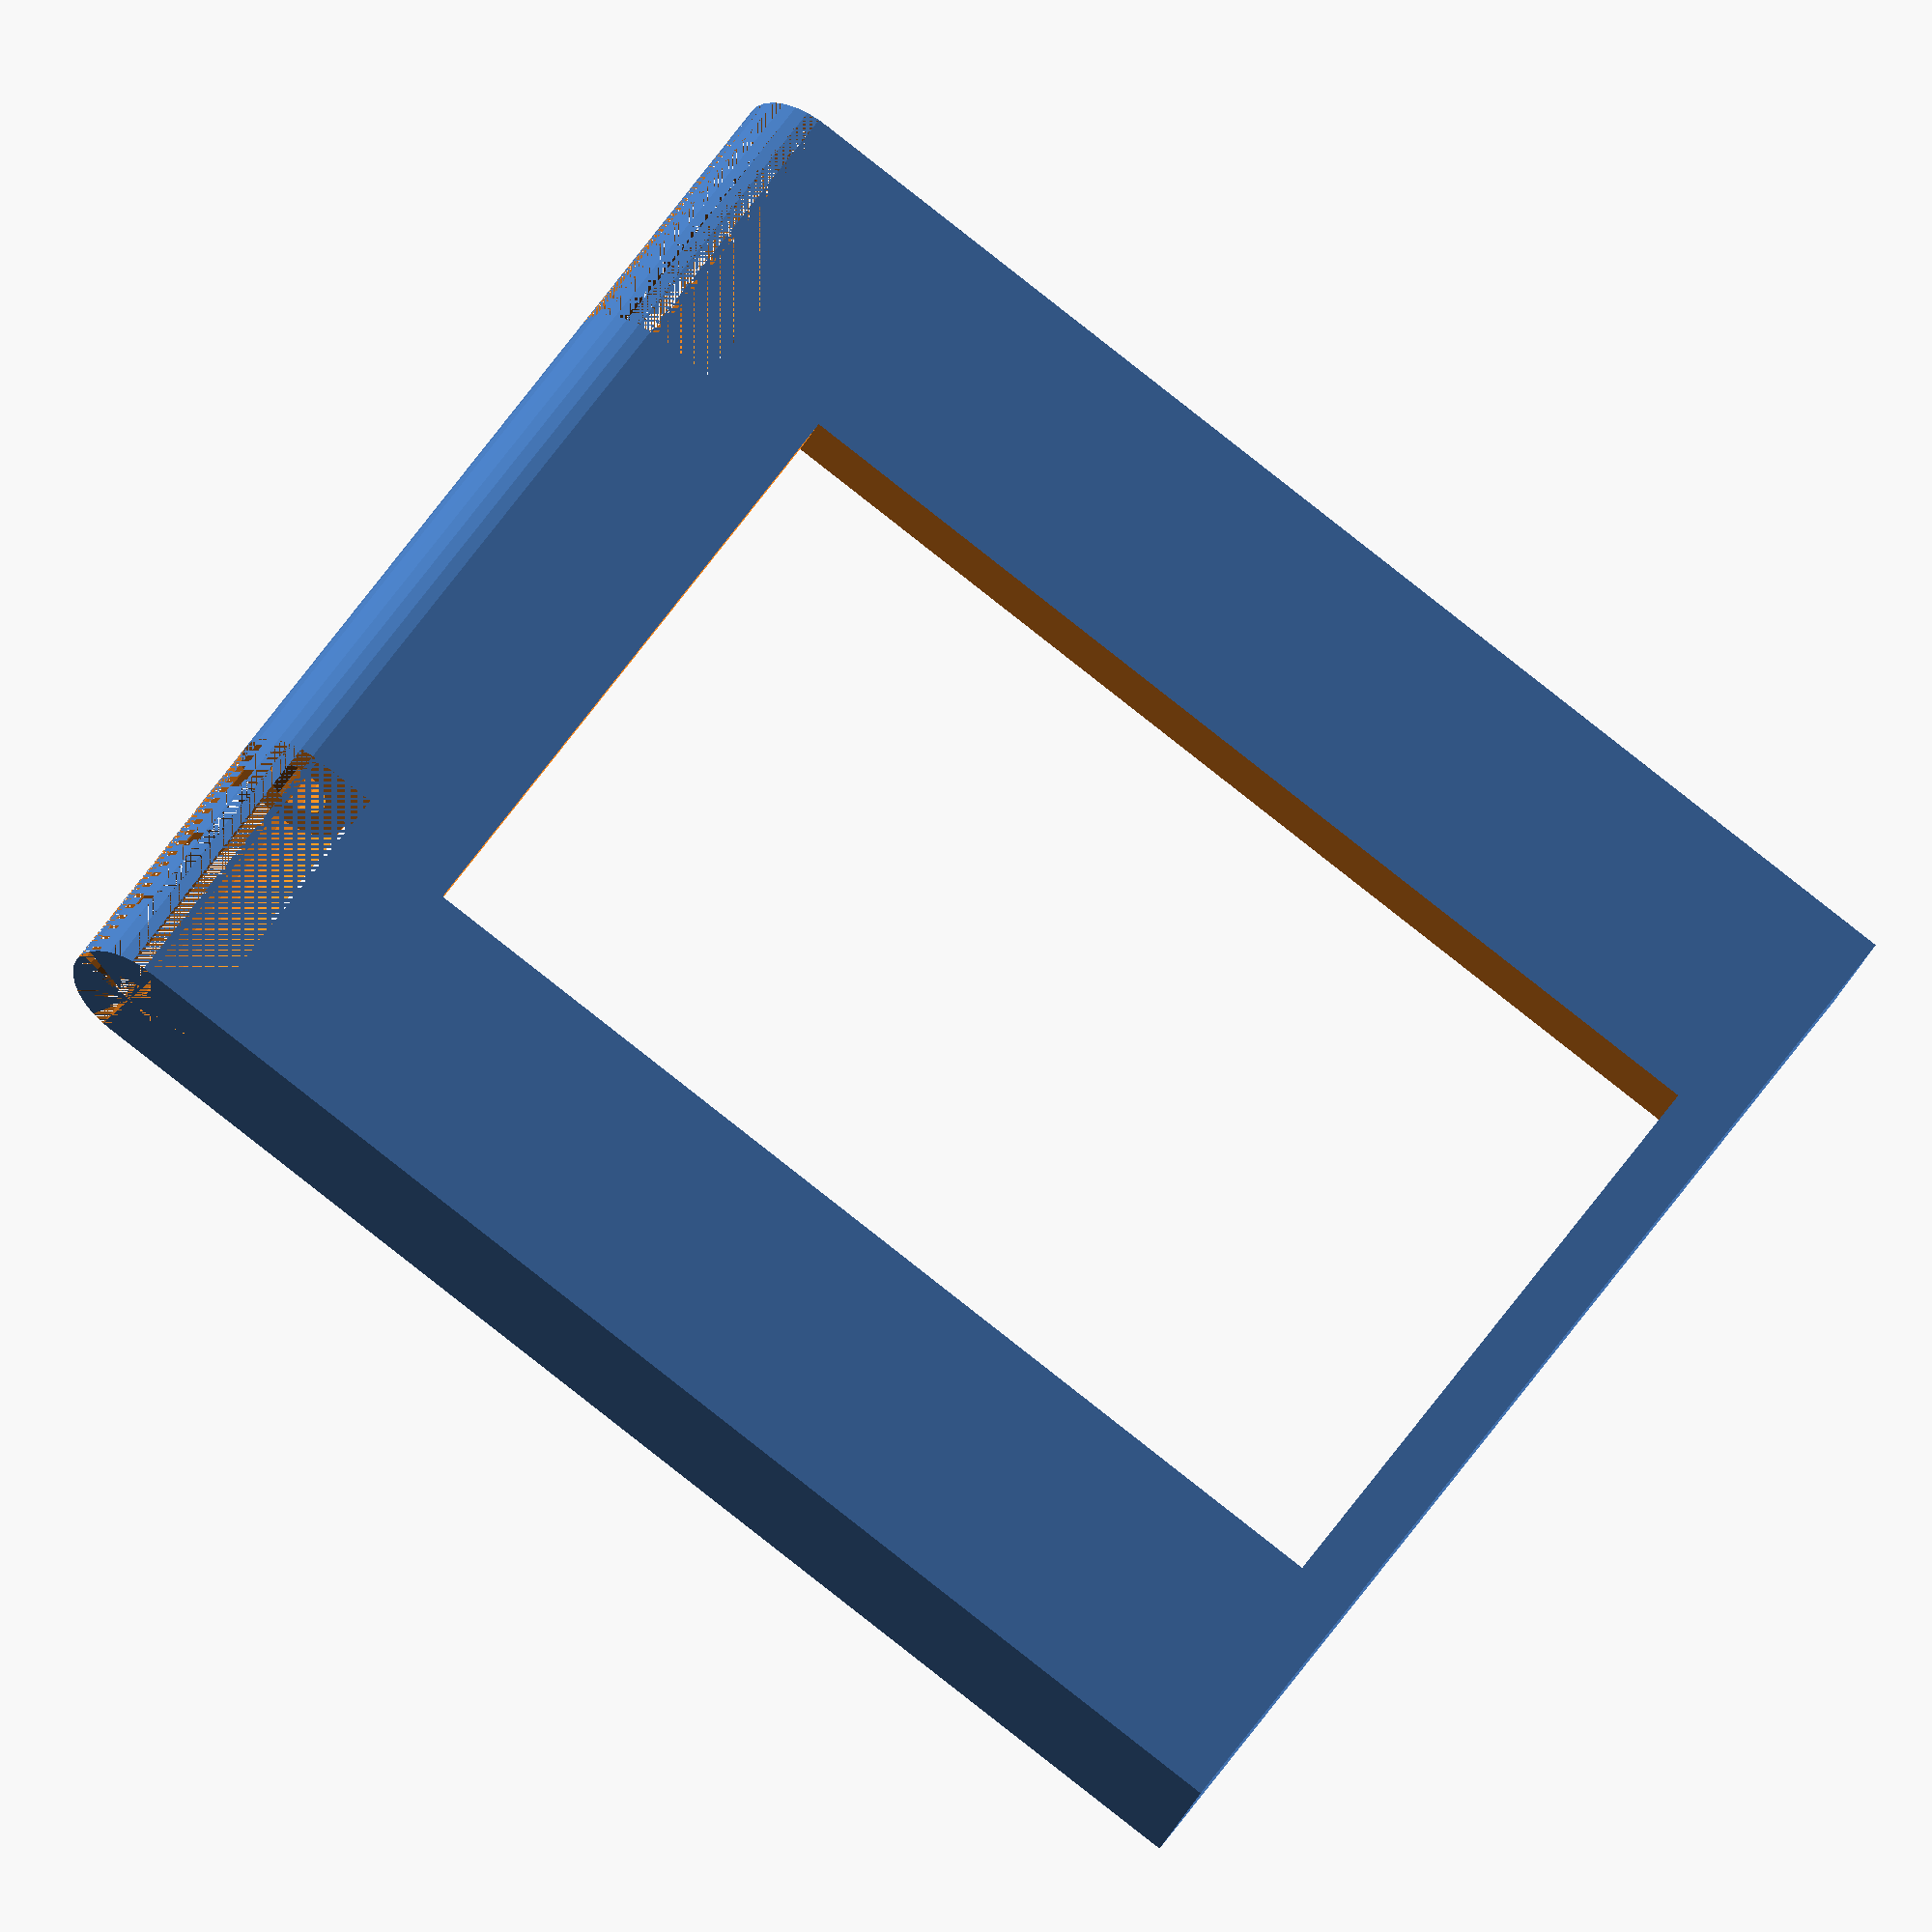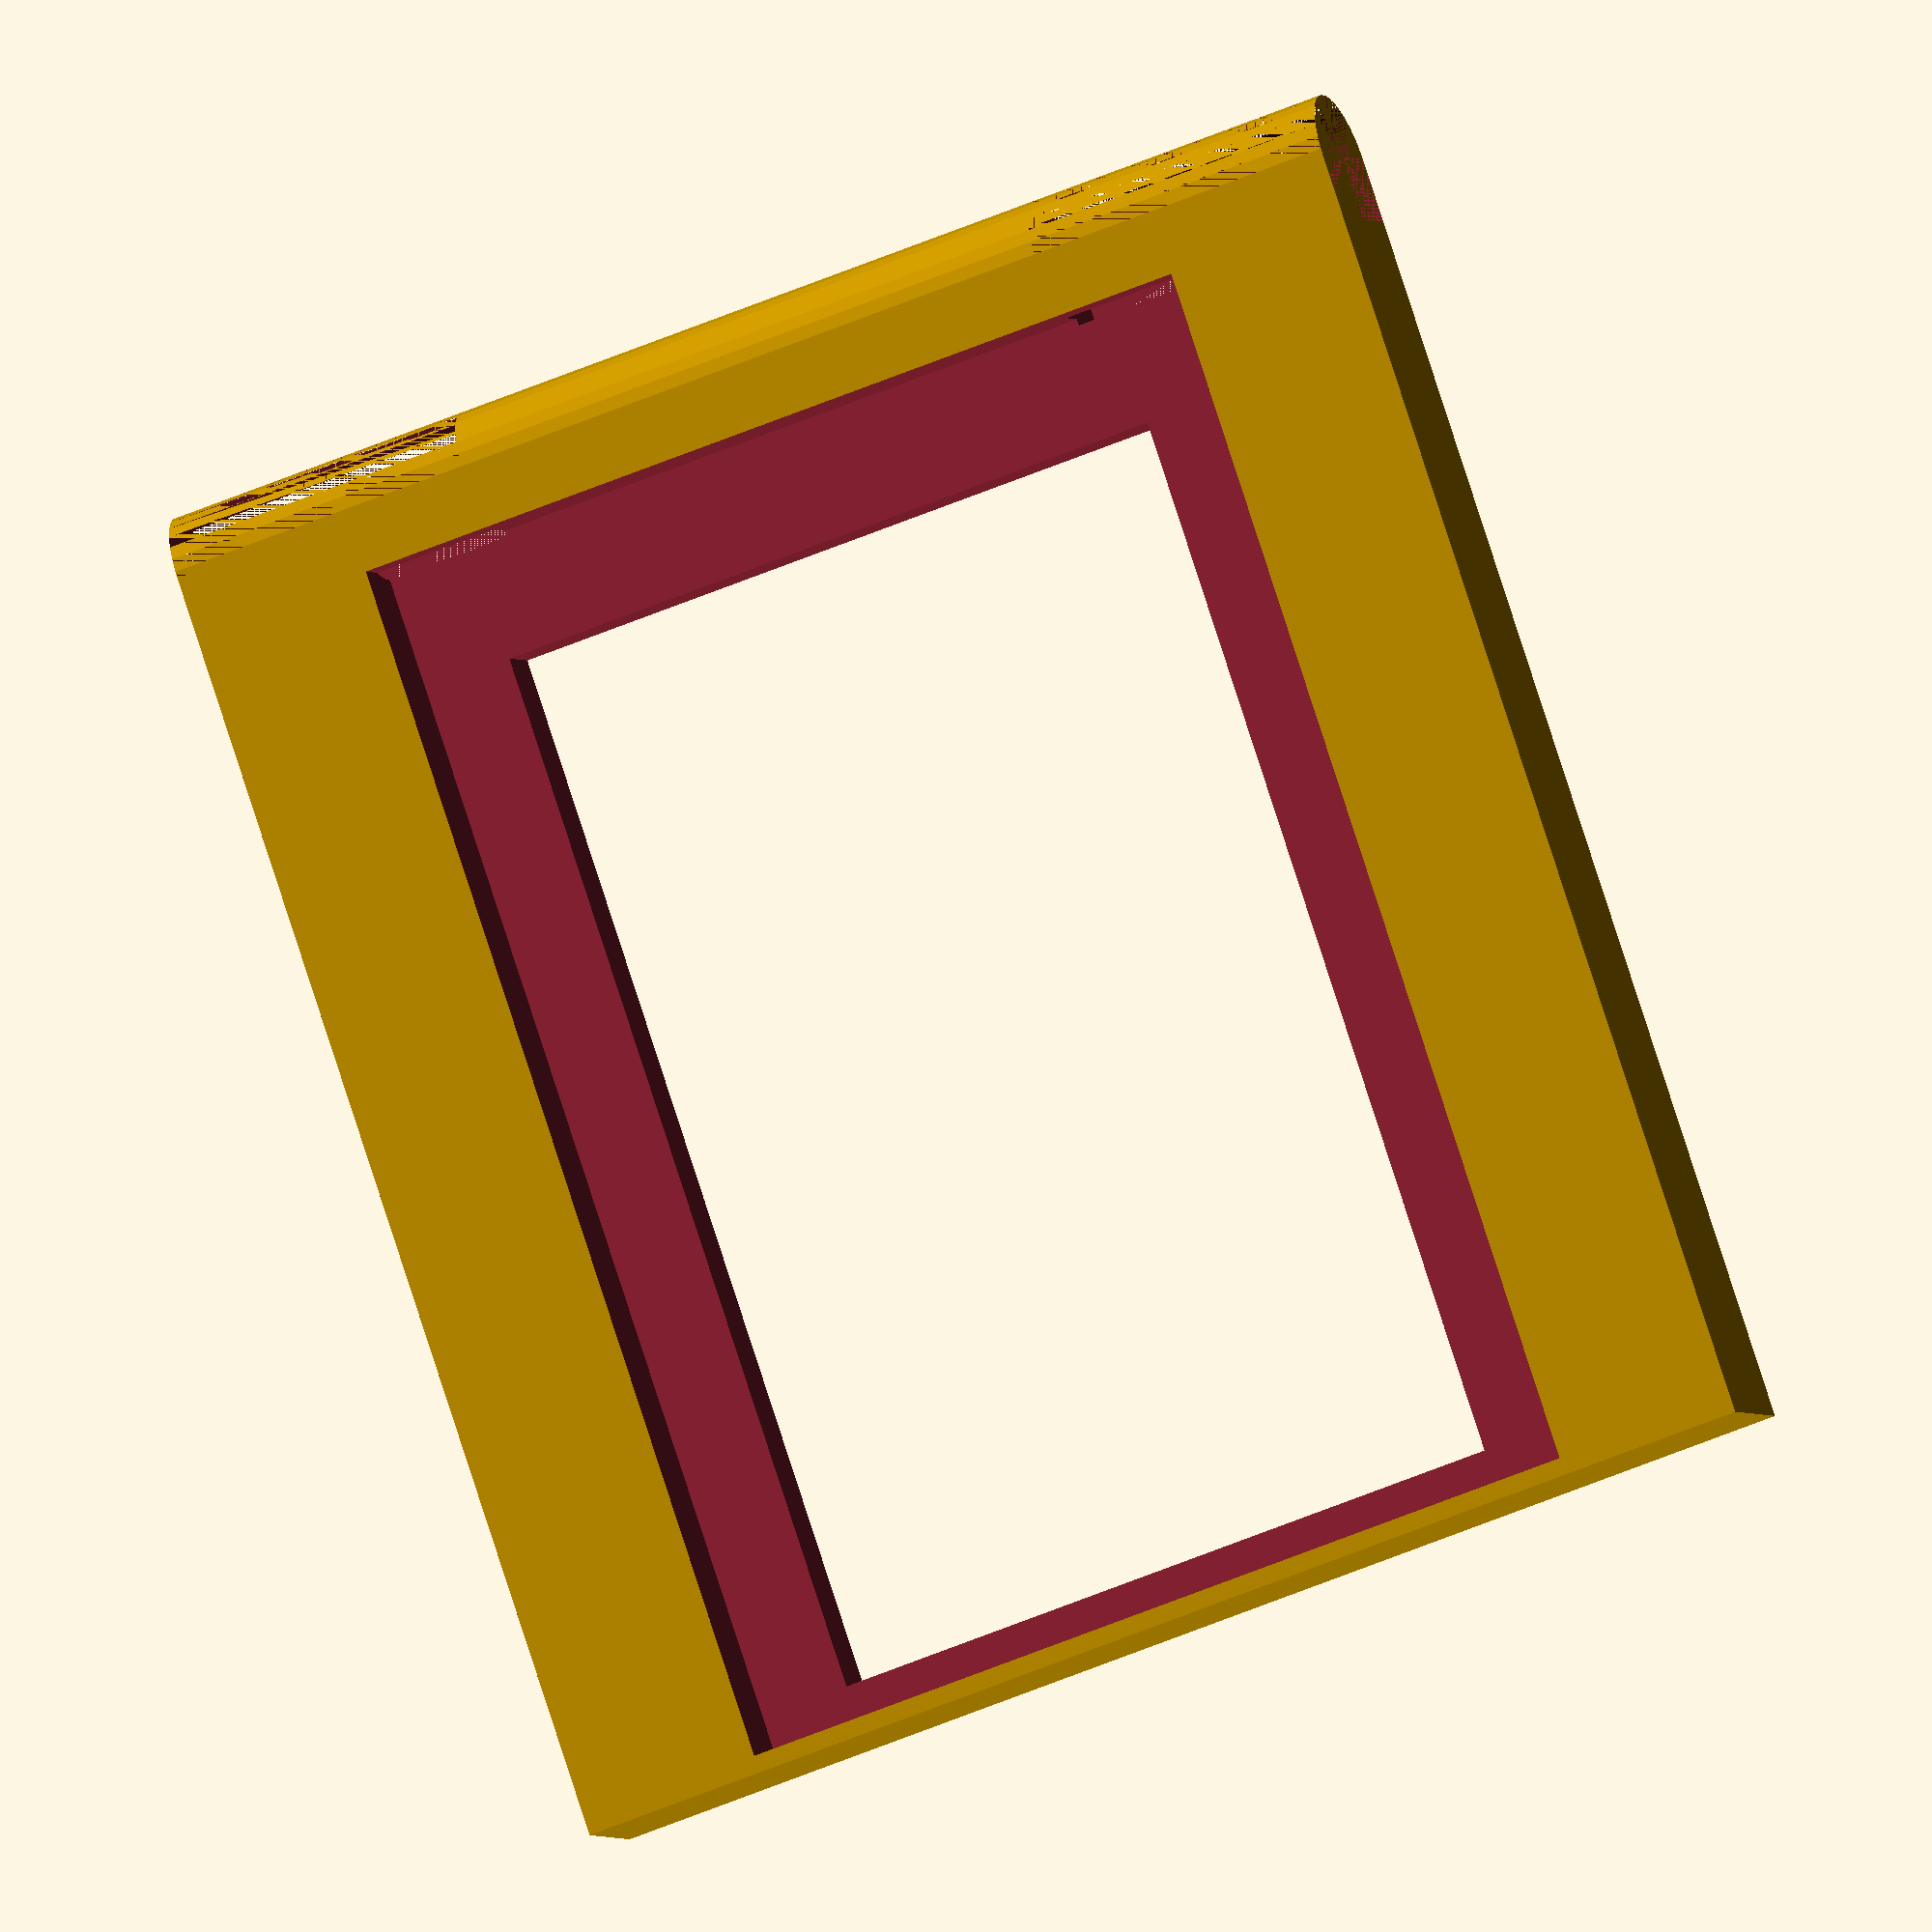
<openscad>
/*

SE/3D is the best name I can come up with for a machine that combines a 3 axis CNC
with a computer to design, model and program the things the CNC is used to make. 

Some basic (potential) requirements:
* Portable
* 3d printing
* lasering
* milling(?)
* Solder station
* VOM/o-scope
* Parts bin
* 100mm3 build volume
* Fast enough to print the entire build envelope in ~30 minutes
* Core-XY (http://corexy.com/theory.html)
* 3D scanner (object capture, teleportation)

The design is based on the Macintosh SE/30.  It occured to me when I saw my (unfinished)
Tantilus printer next to an actual Macintosh SE and noticied the similarity. 

(then why is it based on the SE/30 and not the SE?  Because the SE/30 is cooler)

In a perfect world the SE/3D would be a true Reprap and capable of producing offspring. 
I'll try to make that happen.

Parts (other than the 3D printed parts)
* Waveshare LCD
* Some SBC
* Some CNC control board (RAMPS? RAMBO?)
* NEMA?? Stepper motors (x3)
* Belts
* Toothed pulley (x2), maybe they are called cogs?
* Various "minerals"

*/

/*
Original SE/30 dimensions.
(https://en.wikipedia.org/wiki/Macintosh_SE/30)
HEIGHT: 350
WIDTH:  240
DEPTH:  280
*/

SCALE = 0.80;
WALL_THICKNESS = 3;

HEIGHT = 350 * SCALE;
WIDTH = 240 * SCALE;
DEPTH = 280 * SCALE;

DOOR_HEIGHT = 250 * SCALE;
DOOR_DEPTH = 20;

FOOT_HEIGHT = HEIGHT * .15;

BIN_HEIGHT = HEIGHT * .25;
BIN_WIDTH = WIDTH * .90;
BIN_DEPTH = DEPTH-DOOR_DEPTH-10;

// Display dimensions
LCD_HEIGHT = 164.90;
LCD_WIDTH = 124.27;
LCD_DEPTH = 10; // estimate

// TODO: Get SBC dimensions
// TODO: Get CNC controller dimensions
// TODO: Get power supply dimensions

/*
difference(){
    
    // main body
    cube([WIDTH, DEPTH, HEIGHT]);
    
    // hollow-out 
    translate([WALL_THICKNESS,DOOR_DEPTH+WALL_THICKNESS,WALL_THICKNESS]){
      cube([WIDTH-(WALL_THICKNESS*2), DEPTH-DOOR_DEPTH-(WALL_THICKNESS*2), HEIGHT-WALL_THICKNESS*2]);
    }

    // Cut-out "foot"
    translate([0,0,0]){
        cube([WIDTH,DOOR_DEPTH,FOOT_HEIGHT]);
    }
    
    // TODO: Cut-out carry handle
    // TODO: Cut-out XY axis
    // TODO: Cut-out Z axis
    // TODO: Cut-out ventilation slots around base
    
    // Cut-out door
    // TODO: Figure out why this is leaving a "lip" at the front 
    // (just above the door hinge)
    translate([0,0,HEIGHT-DOOR_HEIGHT]){
        door(true,false,false);
        rotate_about_pt(-5,0,0,[DOOR_DEPTH/2,DOOR_DEPTH/2]){
          scale([1,1,1.1]){
            door(true, false, false);
          }
        }
        
        // pin hole
        translate([0,DOOR_DEPTH/2,0]){
            rotate([0,90,0]){
                cylinder(r=DOOR_DEPTH/4,h=WIDTH);
            }
        }
    }
}
*/

/*
// CNC build envelope
translate([(WIDTH/2)-50,(DEPTH/2)-50,(HEIGHT/2)-50]){
  color("pink"){
    cube([100,100,100]);
  }
}
*/


// Door
translate([0,0,HEIGHT-DOOR_HEIGHT]){
    rotate_about_pt(0,0,0,[DOOR_DEPTH/2,DOOR_DEPTH/2]){
        door(true, true, true);
    }
}

/*
// Z Axis
translate([WIDTH/2,DEPTH-WALL_THICKNESS-20,WALL_THICKNESS]){
    zAxis();
}

// XY Axis
translate([0,60,HEIGHT-30]){
    xyAxis();
}
*/

module xyAxis(){
    
    // x axis stepper & mount
    translate([WALL_THICKNESS,0,0]){
        cube([40,40,8]);
        translate([20,20,-40]){
            color("silver"){
                cylinder(r=5,h=50);
                translate([-20,-20,0]){            
                    cube([40,40,40]);            
                }
            }
        }
    }
    
    // y axis stepper & mount
    translate([WIDTH-WALL_THICKNESS-40,0,0]){
        cube([40,40,8]);
        translate([20,20,-40]){
            color("silver"){
                cylinder(r=5,h=50);
                translate([-20,-20,0]){
                    cube([40,40,40]);
                }
            }
        }
    }
    
    // left pulleys & mount
    translate([WALL_THICKNESS,125,0]){
        cube([40,40,8]);
    }
    
    // right pulleys & mount
    translate([WIDTH-WALL_THICKNESS-40,125,0]){
        cube([40,40,8]);
    }
    
    // y axis rods
    translate([WALL_THICKNESS+40/4,0,4]){
        rotate([-90,0,0]){
            cylinder(r=3, h=150);
        }
    }
    translate([WALL_THICKNESS+40-(40/4),0,4]){
        rotate([-90,0,0]){
            cylinder(r=3, h=150);
        }
    }
    
    // TODO: x axis rods
    // TODO: x axis ...sleds?
    // TODO: x axis carriage
}

module zAxis(){
    
    // z axis stepper
    cylinder(r=5,h=50);
    translate([-20,-20,0]){
        cube([40,40,40]);
    }
    
    // z axis leadscrew
    cylinder(r=3,h=HEIGHT);
    
    // z axis rods
    translate([-25,0,0]){
        cylinder(r=3,h=HEIGHT);
    }
    translate([25,0,0]){
        cylinder(r=3,h=HEIGHT);
    }
    
    // z axis bed
    translate([-55,-115,75]){
        cube([110,110,5]);
    }
}

module door(pin, thing, lcd){
    
    /*
    Right now this is mostly a placeholder, because as-is
    it couldn't contain the LCD (it just has a hole the size
    of the bounding box of the LCD & its mountpoints).
    
    I'm considering covering the back of the door with a
    panel (acrylic? aluminum?) to both enclose the LCD and
    provide a flat, sturdy work surface.  Acrylic has the 
    advantage of being able to be back or side-lit and provide
    illumination to the workpiece.
    */
    
    difference(){
        
        union(){
            // Door outline
            // TODO: This "+1.65" adjustment is wack,
            // and probably won't handle scale changes,
            // come up with something better.
            cube([WIDTH,DOOR_DEPTH,DOOR_HEIGHT+1.65]);
            
            // Hinge barrel
            translate([0,DOOR_DEPTH/2,0]){
                rotate([0,90,0]){
                    cylinder(r=(DOOR_DEPTH/2),h=WIDTH);
                }
            }
        }
        
        // Hinge pin
        if(pin){
            translate([0,DOOR_DEPTH/2,0]){
                rotate([0,90,0]){
                    cylinder(r=DOOR_DEPTH/4,h=WIDTH);
                }
            }
        }
        
        // Hinge slots
        if(thing){
            cube([WIDTH/4,DOOR_DEPTH/2,DOOR_DEPTH/2]);
        }
        translate([0,DOOR_DEPTH/2,0]){
            rotate([0,90,0]){
                cylinder(r=(DOOR_DEPTH/2),h=WIDTH/4);                
            }
        }
        
        if(thing){
            translate([WIDTH-(WIDTH/4),0,0]){
                cube([WIDTH/4,DOOR_DEPTH/2,DOOR_DEPTH/2]);
            }
        }
        translate([WIDTH-(WIDTH/4),DOOR_DEPTH/2,0]){
            rotate([0,90,0]){
                cylinder(r=(DOOR_DEPTH/2),h=WIDTH/4);                
            }
        }
        
        if(lcd){
            LCD_BOARD_LENGTH = 190; //180; //164.90;
            LCD_BOARD_WIDTH = 135; //124.27;
            //LCD_MOUNT_LENGTH_CENTERPOINT = 156.90;
            //LCD_MOUNT_WIDTH_CENTERPOINT = 114.96;
            
            LCD_SCREEN_LENGTH = 164.90;
            LCD_SCREEN_WIDTH = 106.96;
            
            // LCD cut-out
            //translate([(WIDTH/2)-(LCD_WIDTH/2),0,(DOOR_HEIGHT/2)-(LCD_HEIGHT/2)]){
            // note: DOOR_DEPTH/2 is used here to compensate for the space consumed
            // by the hinge when centering the LCD vertically
            translate([(WIDTH/2)-(LCD_SCREEN_WIDTH/2),-1,(DOOR_HEIGHT/2)-(LCD_SCREEN_LENGTH/2)+(DOOR_DEPTH/2)]){
                //cube([LCD_WIDTH,LCD_DEPTH,LCD_HEIGHT]);
                
                // screen hole
                cube([LCD_SCREEN_WIDTH,25,LCD_SCREEN_LENGTH]);
                
                // board hole
                translate([(LCD_SCREEN_WIDTH/2)-(LCD_BOARD_WIDTH/2),DOOR_DEPTH/2,(LCD_SCREEN_LENGTH/2)-(LCD_BOARD_LENGTH/2)-6]){
                    cube([LCD_BOARD_WIDTH,25,LCD_BOARD_LENGTH]);
                }
            }
        }
    }
}


// Rotates object around specified point
module rotate_about_pt(x, z, y, pt) {
    translate(pt)
        rotate([x, y, z])
            translate(-pt)
                children();   
}






</openscad>
<views>
elev=271.4 azim=210.3 roll=308.0 proj=o view=solid
elev=97.8 azim=161.5 roll=198.0 proj=o view=solid
</views>
